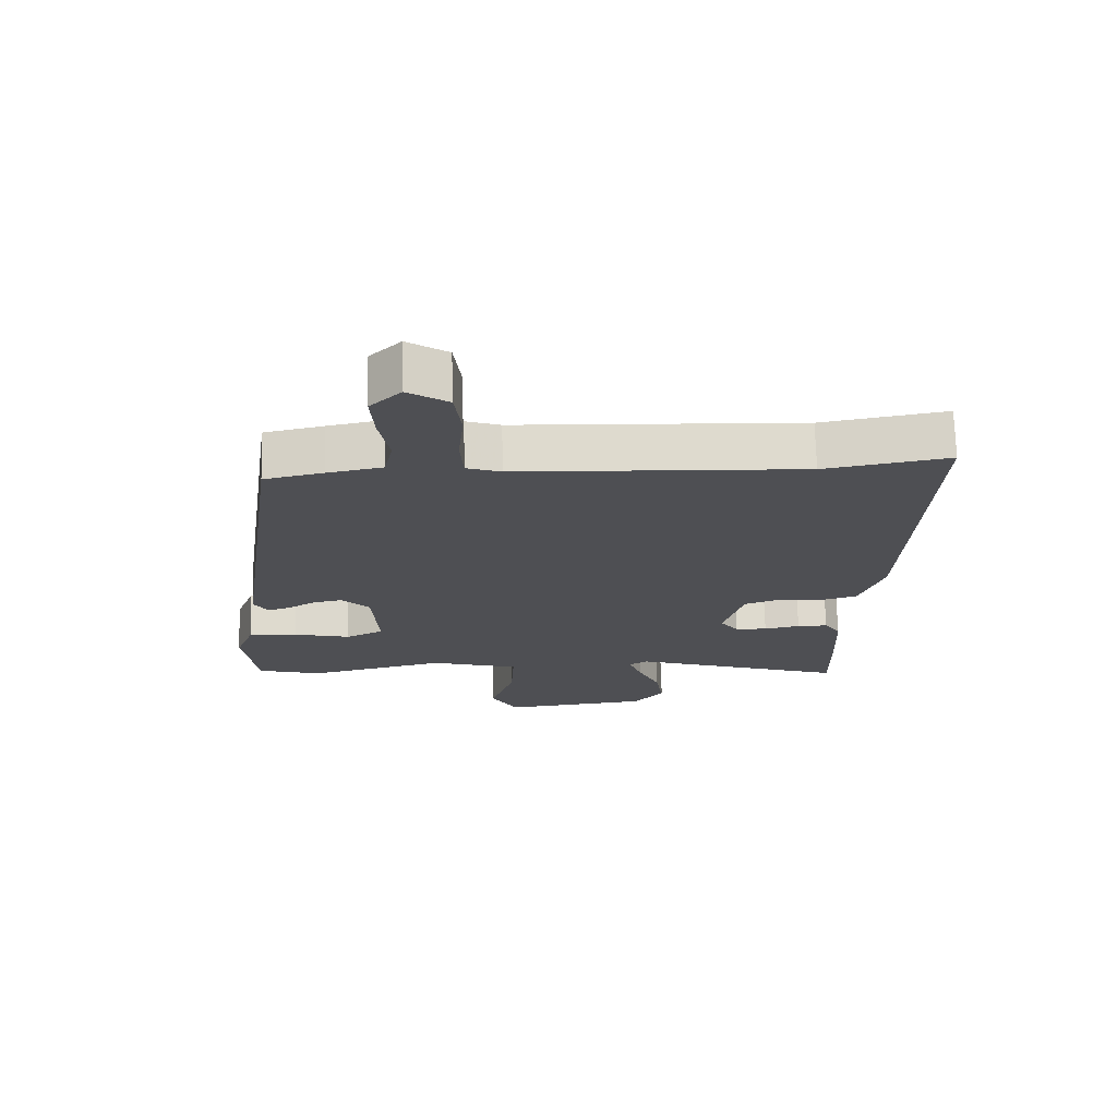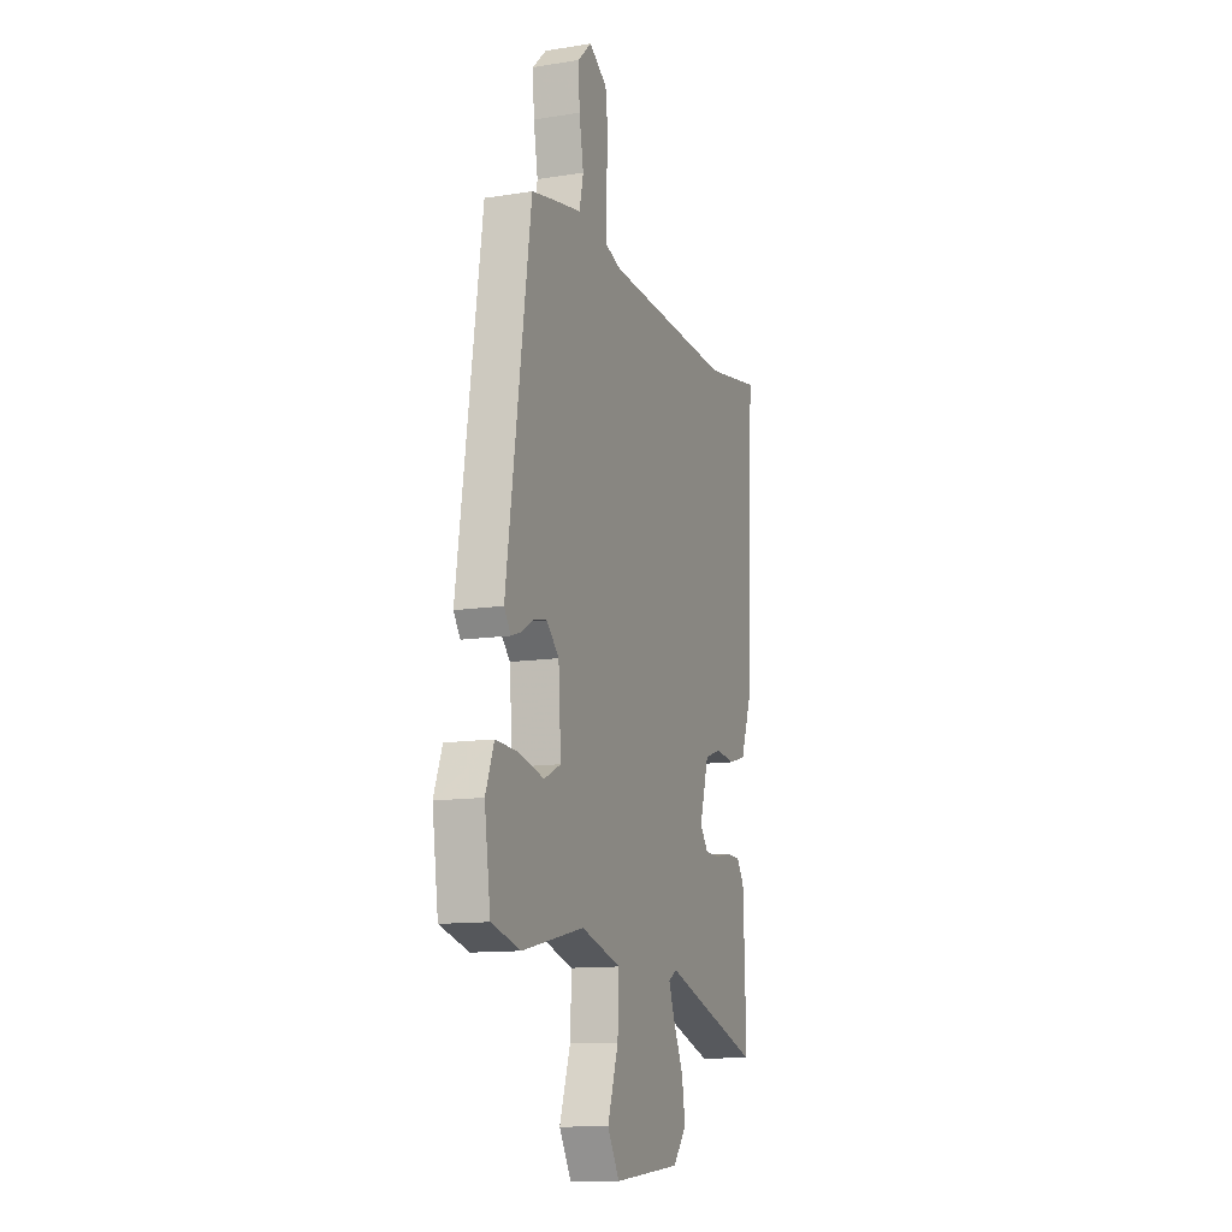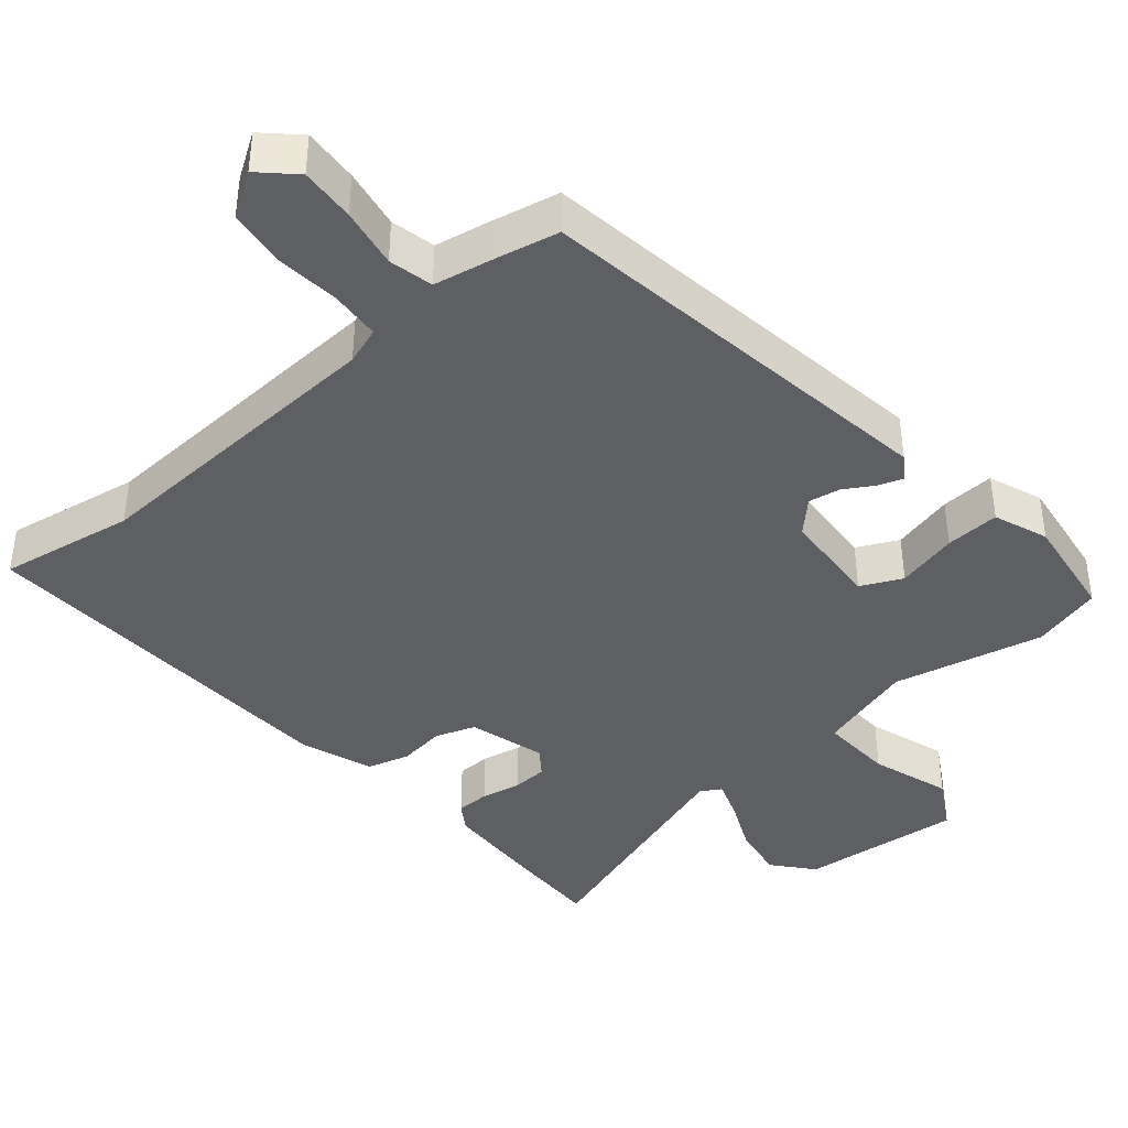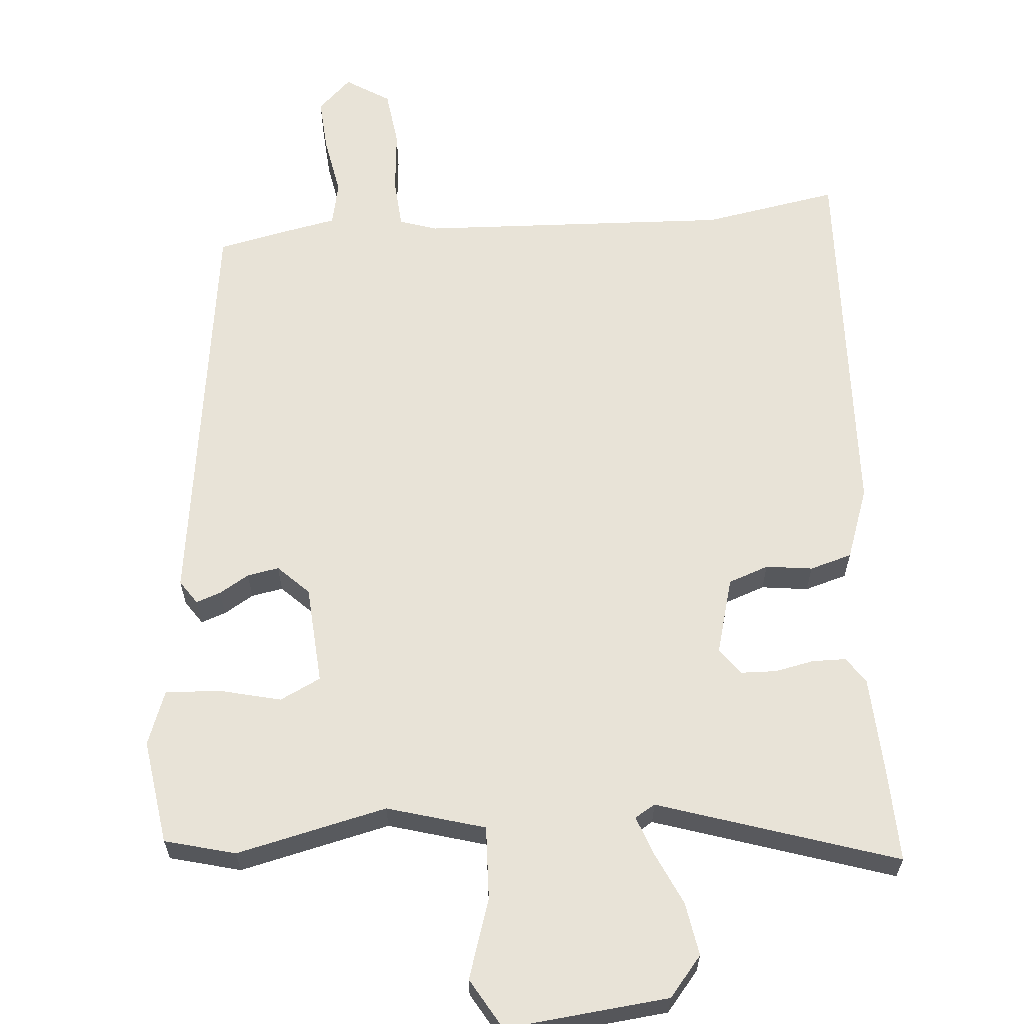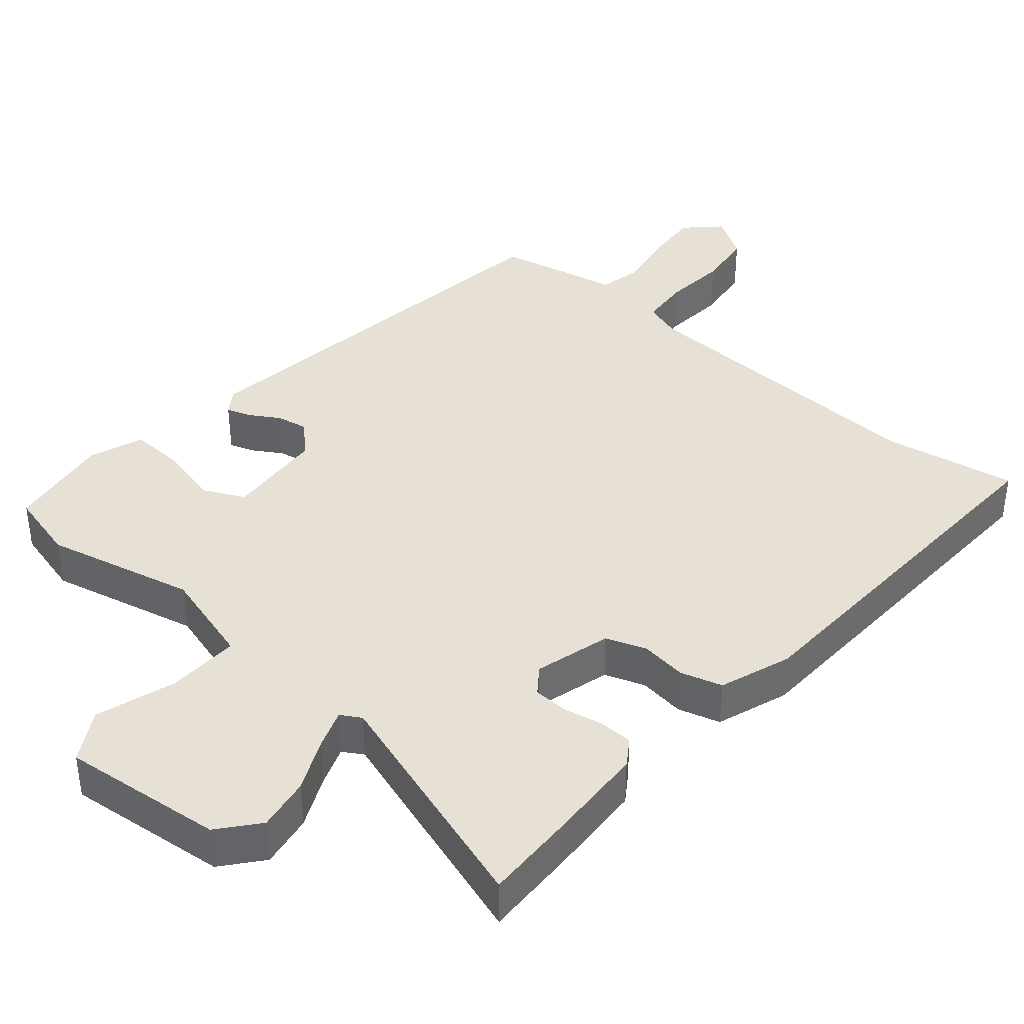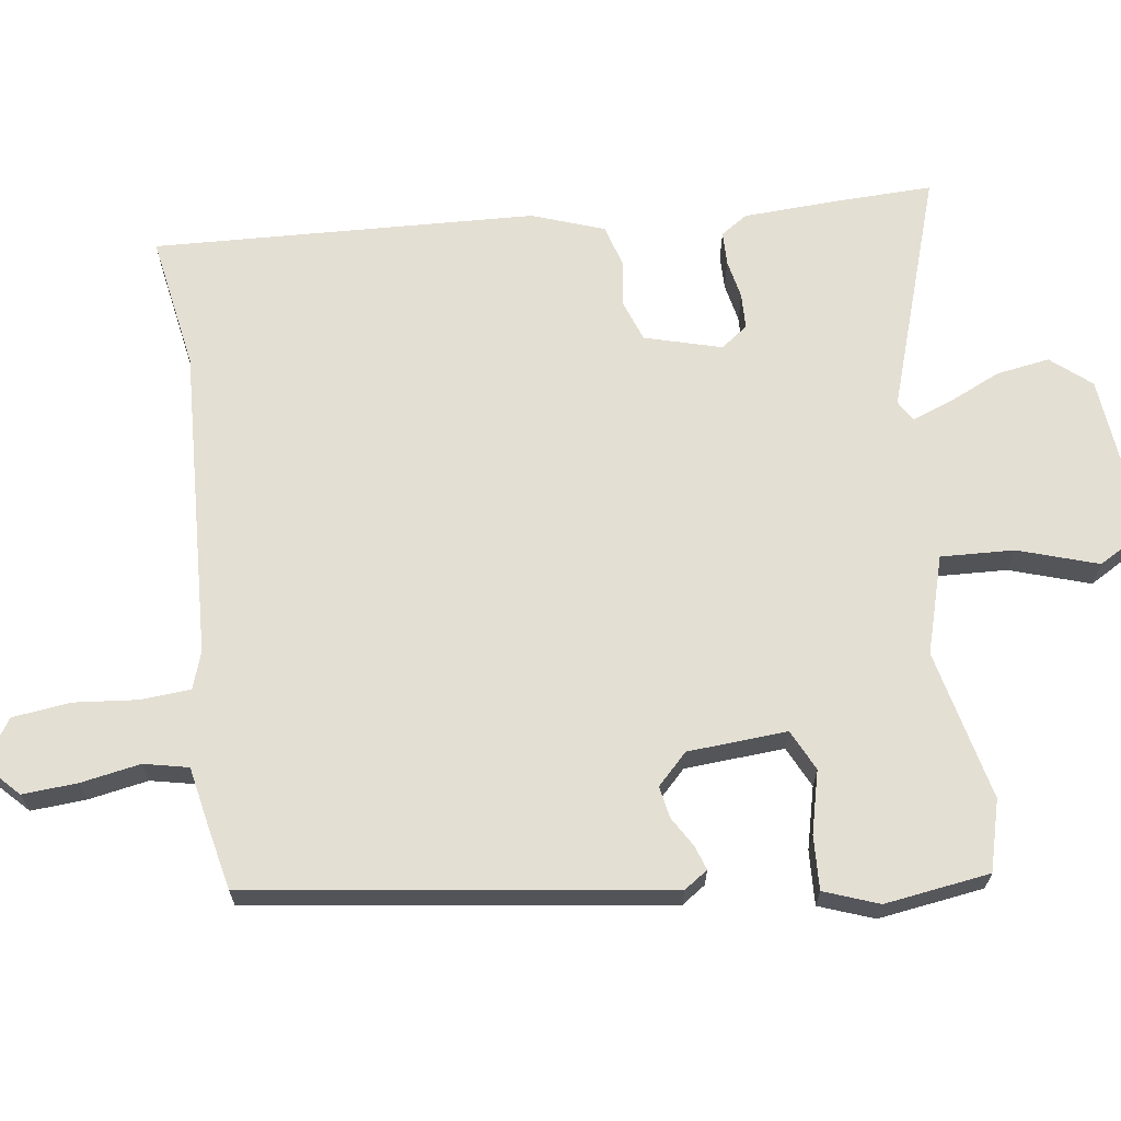
<metadata>
{"format":"obj","ext":"obj","renderer":"f3d","projection":"perspective","resolution":1024,"background":"white","views":[{"elev":71.8,"azim":178.4,"up":"+Z"},{"elev":-12.3,"azim":110.4,"up":"+Z"},{"elev":-40.6,"azim":40.3,"up":"+Y"},{"elev":62.4,"azim":174.9,"up":"+Y"},{"elev":39.2,"azim":-139.9,"up":"+Y"},{"elev":66.8,"azim":81.9,"up":"+Y"}]}
</metadata>
<code>
v -0.564 0.07 0.511
v -0.372 0.07 0.479
v 0.07 0.07 0.502
v 0.123 0.07 0.52
v 0.128 0.07 0.591
v 0.119 0.07 0.682
v 0.129 0.07 0.764
v 0.191 0.07 0.804
v 0.239 0.07 0.758
v 0.234 0.07 0.68
v 0.219 0.07 0.595
v 0.233 0.07 0.532
v 0.317 0.07 0.516
v 0.408 0.07 0.497
v 0.492 0.07 -0.091
v 0.469 0.07 -0.125
v 0.434 0.07 -0.113
v 0.392 0.07 -0.088
v 0.347 0.07 -0.08
v 0.304 0.07 -0.123
v 0.295 0.07 -0.264
v 0.353 0.07 -0.292
v 0.441 0.07 -0.27
v 0.518 0.07 -0.266
v 0.547 0.07 -0.343
v 0.526 0.07 -0.493
v 0.426 0.07 -0.52
v 0.212 0.07 -0.472
v 0.074 0.07 -0.513
v 0.079 0.07 -0.617
v 0.116 0.07 -0.73
v 0.075 0.07 -0.802
v -0.156 0.07 -0.78
v -0.203 0.07 -0.724
v -0.191 0.07 -0.648
v -0.157 0.07 -0.573
v -0.137 0.07 -0.517
v -0.166 0.07 -0.5
v -0.503 0.07 -0.612
v -0.5 0.07 -0.48
v -0.494 0.07 -0.339
v -0.469 0.07 -0.301
v -0.421 0.07 -0.3
v -0.365 0.07 -0.311
v -0.315 0.07 -0.309
v -0.287 0.07 -0.271
v -0.318 0.07 -0.162
v -0.375 0.07 -0.142
v -0.441 0.07 -0.151
v -0.501 0.07 -0.134
v -0.538 0.07 -0.032
v -0.564 0 0.511
v -0.372 0 0.479
v 0.07 0 0.502
v 0.123 0 0.52
v 0.128 0 0.591
v 0.119 0 0.682
v 0.129 0 0.764
v 0.191 0 0.804
v 0.239 0 0.758
v 0.234 0 0.68
v 0.219 0 0.595
v 0.233 0 0.532
v 0.317 0 0.516
v 0.408 0 0.497
v 0.492 0 -0.091
v 0.469 0 -0.125
v 0.434 0 -0.113
v 0.392 0 -0.088
v 0.347 0 -0.08
v 0.304 0 -0.123
v 0.295 0 -0.264
v 0.353 0 -0.292
v 0.441 0 -0.27
v 0.518 0 -0.266
v 0.547 0 -0.343
v 0.526 0 -0.493
v 0.426 0 -0.52
v 0.212 0 -0.472
v 0.074 0 -0.513
v 0.079 0 -0.617
v 0.116 0 -0.73
v 0.075 0 -0.802
v -0.156 0 -0.78
v -0.203 0 -0.724
v -0.191 0 -0.648
v -0.157 0 -0.573
v -0.137 0 -0.517
v -0.166 0 -0.5
v -0.503 0 -0.612
v -0.5 0 -0.48
v -0.494 0 -0.339
v -0.469 0 -0.301
v -0.421 0 -0.3
v -0.365 0 -0.311
v -0.315 0 -0.309
v -0.287 0 -0.271
v -0.318 0 -0.162
v -0.375 0 -0.142
v -0.441 0 -0.151
v -0.501 0 -0.134
v -0.538 0 -0.032
f 48 49 50 51
f 47 48 51 1
f 41 42 43 44
f 41 44 45
f 38 39 40 41
f 38 41 45
f 37 38 45 46
f 33 34 35 36
f 33 36 37
f 30 31 32 33
f 29 30 33 37
f 28 29 37 46
f 22 23 24 25
f 22 25 26 27
f 15 16 17 18
f 15 18 19
f 12 13 14 15
f 12 15 19
f 11 12 19 20
f 9 10 11
f 8 9 11
f 5 6 7 8
f 4 5 8 11
f 47 1 2
f 47 2 3
f 46 47 3 4
f 21 22 27 28
f 20 21 28 46
f 4 11 20 46
f 102 101 100 99
f 52 102 99 98
f 95 94 93 92
f 96 95 92
f 92 91 90 89
f 96 92 89
f 97 96 89 88
f 87 86 85 84
f 88 87 84
f 84 83 82 81
f 88 84 81 80
f 97 88 80 79
f 76 75 74 73
f 78 77 76 73
f 69 68 67 66
f 70 69 66
f 66 65 64 63
f 70 66 63
f 71 70 63 62
f 62 61 60
f 62 60 59
f 59 58 57 56
f 62 59 56 55
f 53 52 98
f 54 53 98
f 55 54 98 97
f 79 78 73 72
f 97 79 72 71
f 97 71 62 55
f 1 52 53 2
f 2 53 54 3
f 3 54 55 4
f 4 55 56 5
f 5 56 57 6
f 6 57 58 7
f 7 58 59 8
f 8 59 60 9
f 9 60 61 10
f 10 61 62 11
f 11 62 63 12
f 12 63 64 13
f 13 64 65 14
f 14 65 66 15
f 15 66 67 16
f 16 67 68 17
f 17 68 69 18
f 18 69 70 19
f 19 70 71 20
f 20 71 72 21
f 21 72 73 22
f 22 73 74 23
f 23 74 75 24
f 24 75 76 25
f 25 76 77 26
f 26 77 78 27
f 27 78 79 28
f 28 79 80 29
f 29 80 81 30
f 30 81 82 31
f 31 82 83 32
f 32 83 84 33
f 33 84 85 34
f 34 85 86 35
f 35 86 87 36
f 36 87 88 37
f 37 88 89 38
f 38 89 90 39
f 39 90 91 40
f 40 91 92 41
f 41 92 93 42
f 42 93 94 43
f 43 94 95 44
f 44 95 96 45
f 45 96 97 46
f 46 97 98 47
f 47 98 99 48
f 48 99 100 49
f 49 100 101 50
f 50 101 102 51
f 51 102 52 1

</code>
